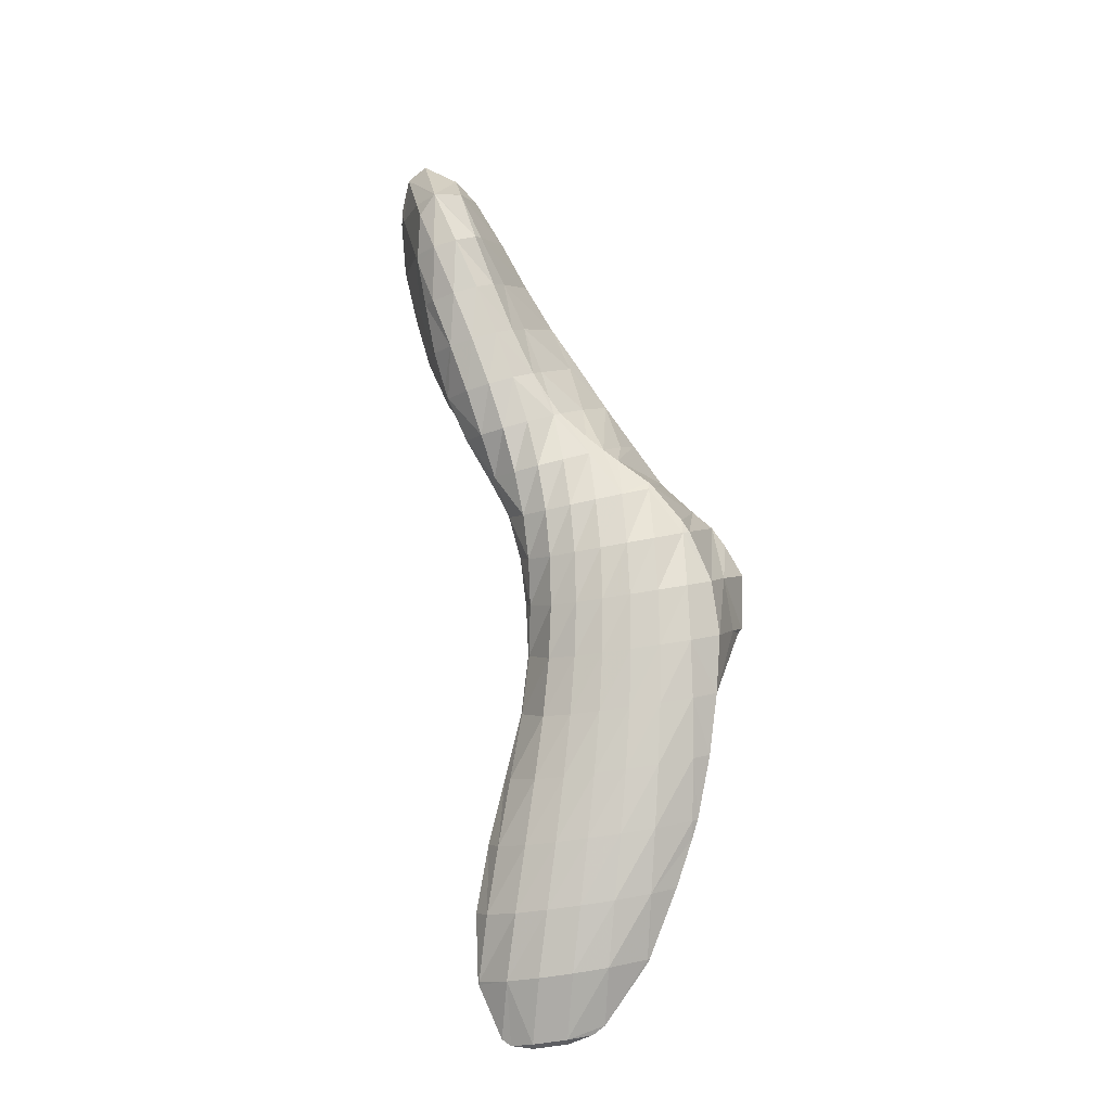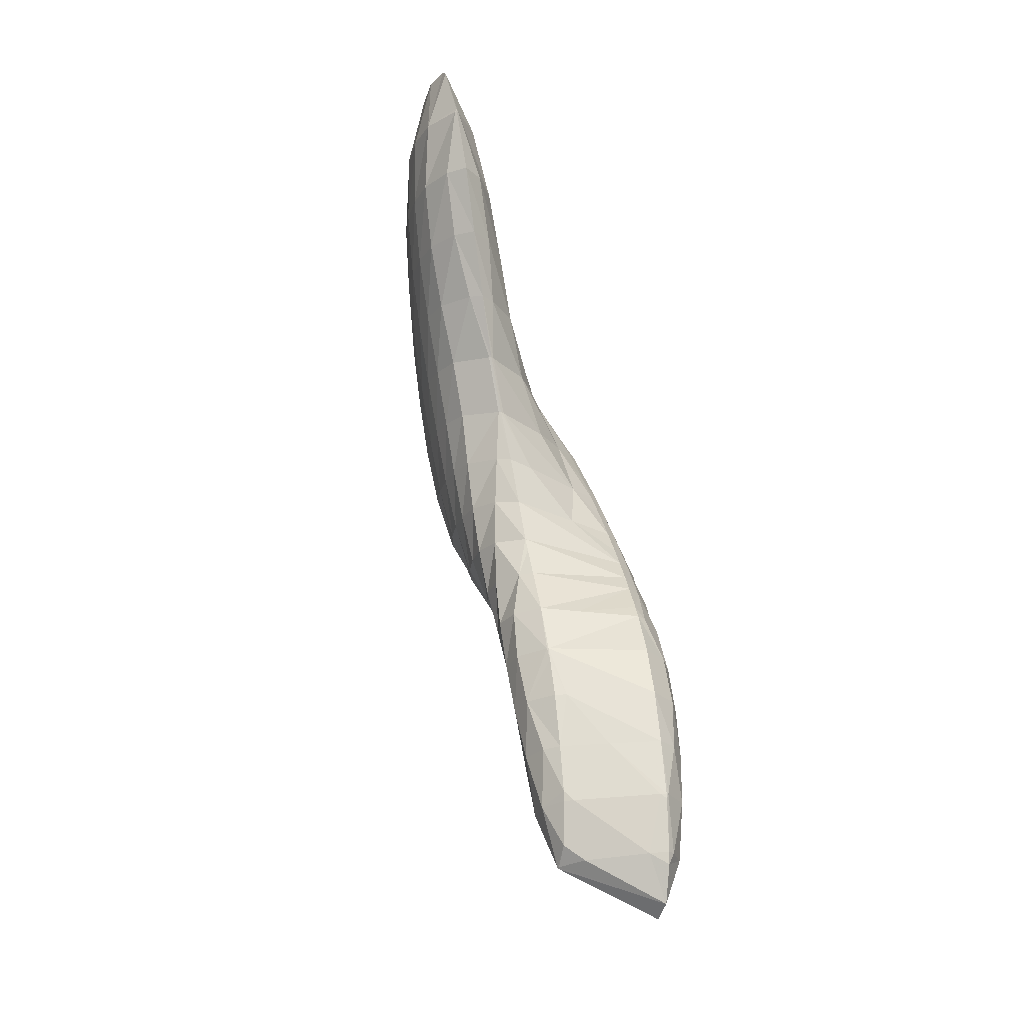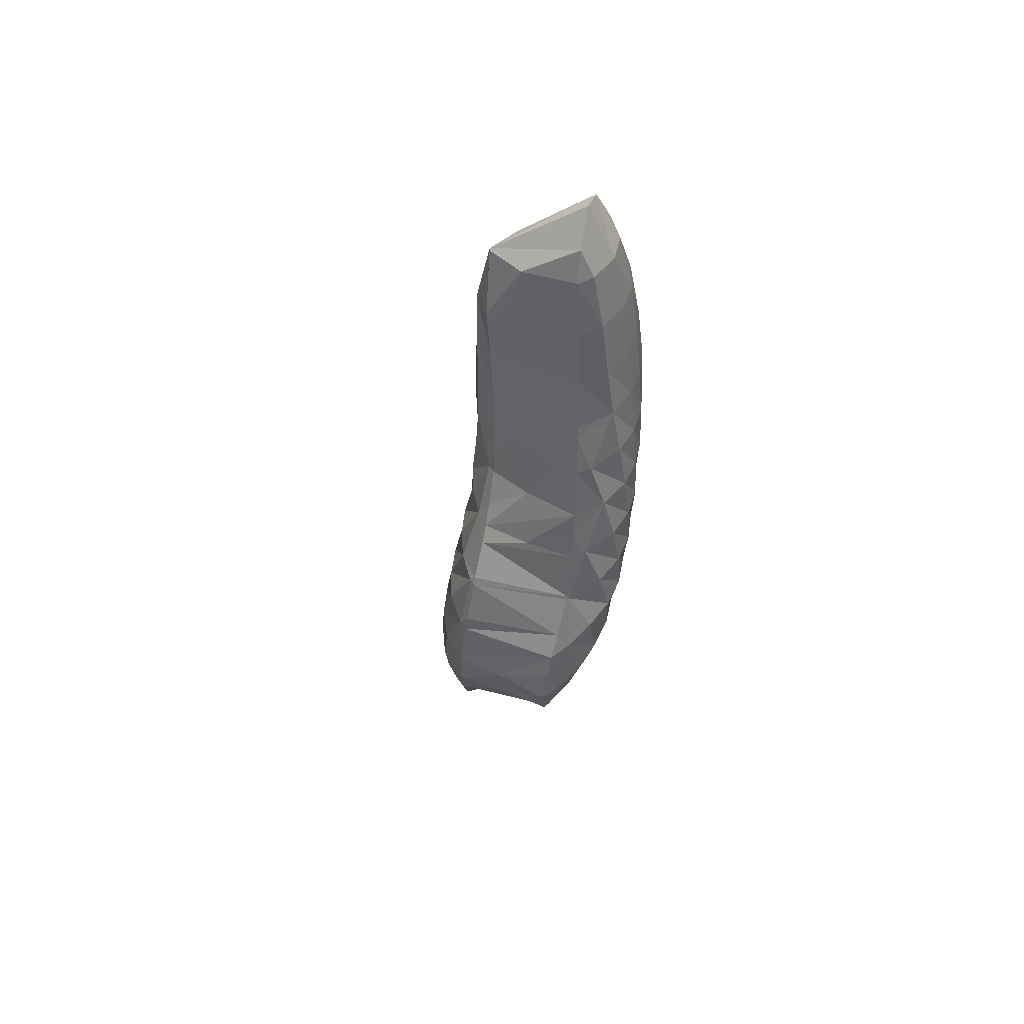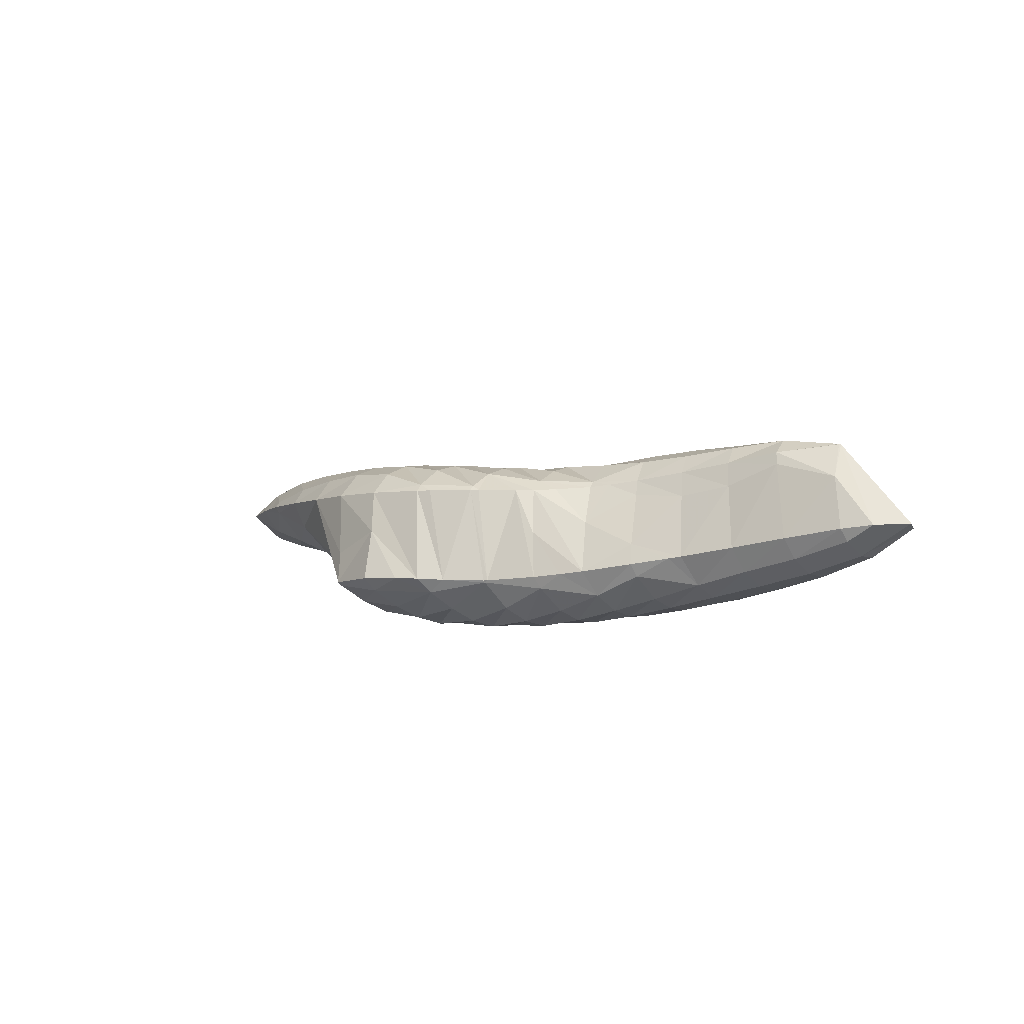
<metadata>
{"format":"obj","ext":"obj","renderer":"f3d","projection":"perspective","resolution":1024,"background":"white","views":[{"elev":67.5,"azim":-105.8,"up":"+Z"},{"elev":62.6,"azim":67.3,"up":"+Y"},{"elev":-32.9,"azim":76.5,"up":"+Y"},{"elev":12.1,"azim":35.5,"up":"+Z"}]}
</metadata>
<code>
v 244.1 199.2 70.24
v 244.3 199 70.33
v 244.3 199.1 70.18
v 244.8 200 69.41
v 243.7 200.4 69.72
v 245.3 200.9 68.84
v 243.4 201.6 69.25
v 245.6 201.9 68.54
v 243.9 202.6 68.96
v 245.8 203 68.7
v 245.3 203.2 68.87
v 245.8 203.4 68.88
v 246.2 198.4 70.91
v 246.5 198.7 70.39
v 247 199.5 69.61
v 247.4 200.4 69.05
v 247.8 201.3 68.64
v 248.1 202.3 68.48
v 247.4 203.7 68.94
v 248.3 203.4 68.71
v 248.2 203.9 69
v 247.5 198.7 71.04
v 248.4 199 71.11
v 248.7 199.5 70.5
v 249.2 200.2 69.74
v 249.7 201 69.12
v 250 201.9 68.74
v 250.3 202.8 68.62
v 249.5 204.2 69.11
v 250.4 203.9 68.88
v 250.3 204.5 69.2
v 249.3 199.5 71.08
v 250.7 200.3 71.09
v 250.7 200.4 71
v 251.3 201 69.91
v 251.7 201.8 69.26
v 252 202.7 68.92
v 252.2 203.6 68.84
v 251.3 204.9 69.35
v 252.2 204.7 69.14
v 252 205.2 69.49
v 250.8 200.4 71.1
v 252.6 201 71.37
v 252.8 201.2 70.9
v 253.3 201.9 69.92
v 253.6 202.7 69.4
v 253.8 203.6 69.14
v 253.9 204.6 69.12
v 252.9 205.7 69.68
v 253.7 205.6 69.48
v 253.6 206.2 69.83
v 253.6 201.4 71.56
v 254.5 201.7 71.73
v 254.9 202.1 70.73
v 255.2 202.9 70
v 255.4 203.8 69.61
v 255.5 204.7 69.43
v 255.5 205.7 69.48
v 254.6 206.8 70.09
v 255.3 206.8 69.97
v 255.1 207.1 70.22
v 256.3 202.3 72.15
v 256.5 202.5 71.66
v 256.9 203.2 70.67
v 257.1 204 70.17
v 257.2 204.9 69.9
v 257.2 205.8 69.81
v 257.1 206.9 70.03
v 256.8 207.8 70.66
v 257.7 202.8 72.47
v 258.1 203 72.58
v 258.6 203.5 71.4
v 258.8 204.3 70.78
v 258.9 205.2 70.46
v 259 206.1 70.33
v 258.9 207.1 70.51
v 258.6 208.1 71.18
v 260 203.5 73.07
v 260.3 203.9 72.1
v 260.6 204.7 71.41
v 260.7 205.6 71.08
v 260.7 206.5 71
v 260.6 207.5 71.29
v 260.4 208.1 71.78
v 261.9 204 73.6
v 262.2 204.4 72.78
v 262.4 205.1 72.09
v 262.6 206 71.8
v 262.5 206.9 71.81
v 262.3 208 72.36
v 262.3 208.1 72.42
v 263.9 204.6 74.12
v 264.1 204.8 73.61
v 264.3 205.6 72.94
v 264.4 206.5 72.73
v 264.3 207.5 73
v 262.5 208 72.48
v 264.2 207.7 73.17
v 264.9 205.1 74.3
v 266 206.2 74.3
v 265.7 207 73.94
v 264.6 207.6 73.34
v 230.8 210 69.03
v 230.8 209.1 69.28
v 231.1 209.8 68.79
v 231.3 211.1 68.52
v 231 211.3 68.76
v 231.3 212.1 68.65
v 232.6 206.5 70.3
v 232.7 206.3 70.36
v 232.8 206.4 70.27
v 233.3 207.3 69.17
v 231 208.5 69.46
v 233.6 208.5 68.64
v 233.8 209.7 68.38
v 231.7 212.3 68.65
v 234 211.1 68.4
v 233.9 212.6 68.99
v 233.8 212.7 69.01
v 233.9 212.7 69.04
v 234.9 204.7 71.14
v 235.3 205.2 70.16
v 235.7 206.2 69.35
v 236 207.3 68.93
v 236.2 208.5 68.7
v 236.4 209.8 68.68
v 236.4 211.3 69.08
v 236.3 212.1 69.61
v 236.4 203.6 71.67
v 237 203.3 71.86
v 237.1 203.3 71.58
v 237.7 204.1 70.24
v 238.1 205.1 69.61
v 238.4 206.3 69.3
v 238.6 207.5 69.13
v 238.8 208.7 69.16
v 238.7 210.2 69.64
v 238.6 211 70.21
v 239.1 202.2 72.47
v 239.5 202.3 71.44
v 240.1 203 70.23
v 240.5 204.1 69.72
v 240.8 205.2 69.55
v 241 206.4 69.51
v 241.1 207.7 69.66
v 240.9 209.2 70.38
v 240.8 209.7 70.77
v 241.2 201.3 73.03
v 242.1 201.2 70.79
v 242.7 201.9 69.56
v 243.1 202.9 69.25
v 243.2 204.2 69.44
v 243.3 205.4 69.7
v 243.3 206.7 70.09
v 243 208.4 71.2
v 242.9 208.5 71.28
v 243.9 199.6 71.41
v 243.2 200.5 73.56
v 245.8 204.4 69.45
v 245.6 205.8 70.2
v 245 207.5 71.62
v 245 207.6 71.71
v 245.7 199.5 72.58
v 245.2 200.3 73.98
v 248 204.8 69.76
v 247.3 206.5 71.36
v 246.9 207.1 72.09
v 247.3 200.5 74.27
v 249.7 205.5 70.57
v 248.7 206.9 72.49
v 247.8 200.7 74.32
v 249.4 201.3 74.42
v 250.3 206.9 72.89
v 249.6 201.5 74.42
v 252 201.8 72.96
v 250.8 202.3 74.41
v 251.4 202.7 74.42
v 250.9 207 73.02
v 252 207.2 73.27
v 253.8 202.9 73.39
v 252.2 203.2 74.45
v 253.3 203.9 74.56
v 254.2 207.4 72.31
v 253.6 207.7 73.65
v 256 202.8 72.82
v 254.1 204.2 74.7
v 255.4 204.1 74.45
v 255.2 204.5 74.94
v 255 207.9 74.01
v 255.4 208 74.1
v 257.3 204.3 74.61
v 257 204.9 75.42
v 255.8 208 74.22
v 257.4 208 74.22
v 257.2 208 74.62
v 259.2 204.6 75.17
v 258.9 205.1 75.96
v 259.1 207.9 75.23
v 259.7 208 73.54
v 261 205.1 76.15
v 260.8 205.3 76.55
v 260.7 207.7 75.76
v 261.1 207.7 75.57
v 261 207.7 75.89
v 262.2 208.1 72.62
v 263.2 205.3 75.91
v 262.9 206.3 76.92
v 262.4 207.2 76.49
v 263.2 207.1 75.99
v 262.9 206.5 76.88
v 264 207.6 73.83
v 262.9 206.4 76.91
v 230.9 210 69.39
v 231.1 211.3 69.13
v 232.7 206.4 70.41
v 232.8 207.9 70.92
v 232.9 209.2 70.91
v 233.1 210.5 70.66
v 233.4 211.6 70.16
v 233.9 212.6 69.12
v 234.8 205.7 71.7
v 234.9 207.1 71.93
v 235.1 208.4 71.84
v 235.3 209.6 71.59
v 235.6 210.7 71.16
v 236 211.7 70.34
v 236.9 203.5 72.02
v 236.9 205 72.63
v 237 206.2 72.69
v 237.2 207.5 72.53
v 237.5 208.6 72.26
v 237.8 209.7 71.82
v 238.2 210.7 70.94
v 239 202.9 72.95
v 239 204.2 73.33
v 239.2 205.4 73.29
v 239.4 206.6 73.1
v 239.7 207.7 72.79
v 240 208.7 72.29
v 240.6 209.5 71.24
v 241 202.3 73.67
v 241.1 203.6 73.89
v 241.3 204.7 73.8
v 241.5 205.8 73.58
v 241.8 206.8 73.24
v 242.2 207.8 72.66
v 242.9 208.4 71.36
v 243.1 201.8 74.25
v 243.1 203 74.38
v 243.3 204 74.26
v 243.6 205.1 74.02
v 243.8 206.1 73.68
v 244.2 207 73.1
v 244.9 207.6 71.8
v 245.1 201.3 74.57
v 245.1 202.4 74.73
v 245.3 203.5 74.64
v 245.5 204.5 74.43
v 245.7 205.5 74.13
v 246 206.4 73.63
v 246.6 207 72.6
v 247.2 200.8 74.46
v 247.2 202 74.86
v 247.3 203 74.88
v 247.4 204.1 74.75
v 247.6 205 74.52
v 247.8 205.9 74.12
v 248.2 206.7 73.32
v 249.3 201.5 74.54
v 249.3 202.6 74.84
v 249.3 203.7 74.91
v 249.4 204.7 74.81
v 249.5 205.6 74.56
v 249.8 206.4 73.97
v 251.3 203.3 74.68
v 251.3 204.4 74.9
v 251.3 205.4 74.92
v 251.4 206.3 74.6
v 251.7 207.1 73.77
v 253.3 204.2 74.72
v 253.1 205.3 75.19
v 253.1 206.3 75.12
v 253.3 207.2 74.62
v 254.9 205.4 75.52
v 254.8 206.4 75.59
v 255 207.3 75.2
v 255.4 208 74.15
v 256.8 205.6 75.93
v 256.7 206.6 76.02
v 256.9 207.4 75.6
v 258.7 205.8 76.41
v 258.7 206.8 76.39
v 258.9 207.6 75.8
v 260.7 206.1 76.87
v 260.7 207 76.64
v 262.9 206.4 76.92
g foo
f 3 2 1
f 4 3 1
f 5 4 1
f 6 4 5
f 7 6 5
f 8 6 7
f 9 8 7
f 10 8 9
f 11 10 9
f 10 11 12
f 3 14 13
f 2 3 13
f 14 4 15
f 14 3 4
f 15 6 16
f 15 4 6
f 16 8 17
f 16 6 8
f 17 10 18
f 17 8 10
f 19 10 12
f 20 10 19
f 18 10 20
f 20 19 21
f 14 22 13
f 22 24 23
f 14 24 22
f 15 24 14
f 24 16 25
f 24 15 16
f 25 17 26
f 25 16 17
f 26 18 27
f 26 17 18
f 27 20 28
f 27 18 20
f 29 20 21
f 30 20 29
f 28 20 30
f 30 29 31
f 24 32 23
f 32 34 33
f 24 34 32
f 25 34 24
f 34 26 35
f 34 25 26
f 35 27 36
f 35 26 27
f 36 28 37
f 36 27 28
f 37 30 38
f 37 28 30
f 39 30 31
f 40 30 39
f 38 30 40
f 40 39 41
f 34 42 33
f 42 44 43
f 34 44 42
f 35 44 34
f 44 36 45
f 44 35 36
f 45 37 46
f 45 36 37
f 46 38 47
f 46 37 38
f 47 40 48
f 47 38 40
f 49 40 41
f 50 40 49
f 48 40 50
f 50 49 51
f 44 52 43
f 52 54 53
f 44 54 52
f 45 54 44
f 54 46 55
f 54 45 46
f 55 47 56
f 55 46 47
f 56 48 57
f 56 47 48
f 57 50 58
f 57 48 50
f 59 50 51
f 60 50 59
f 58 50 60
f 60 59 61
f 54 63 62
f 53 54 62
f 63 55 64
f 63 54 55
f 64 56 65
f 64 55 56
f 65 57 66
f 65 56 57
f 66 58 67
f 66 57 58
f 67 60 68
f 67 58 60
f 68 60 61
f 69 68 61
f 63 70 62
f 70 72 71
f 63 72 70
f 64 72 63
f 72 65 73
f 72 64 65
f 73 66 74
f 73 65 66
f 74 67 75
f 74 66 67
f 75 68 76
f 75 67 68
f 76 68 69
f 77 76 69
f 72 79 78
f 71 72 78
f 79 73 80
f 79 72 73
f 80 74 81
f 80 73 74
f 81 75 82
f 81 74 75
f 82 76 83
f 82 75 76
f 83 76 77
f 84 83 77
f 79 86 85
f 78 79 85
f 86 80 87
f 86 79 80
f 87 81 88
f 87 80 81
f 88 82 89
f 88 81 82
f 89 83 90
f 89 82 83
f 90 83 84
f 91 90 84
f 86 93 92
f 85 86 92
f 93 87 94
f 93 86 87
f 94 88 95
f 94 87 88
f 95 89 96
f 95 88 89
f 98 90 97
f 96 90 98
f 89 90 96
f 90 91 97
f 93 99 92
f 93 94 100
f 99 93 100
f 94 95 101
f 100 94 101
f 95 96 102
f 101 95 102
f 96 98 102
f 105 104 103
f 106 105 103
f 107 106 103
f 106 107 108
f 111 110 109
f 112 111 109
f 113 112 109
f 104 112 113
f 105 112 104
f 114 112 105
f 114 106 115
f 114 105 106
f 116 106 108
f 117 106 116
f 115 106 117
f 118 117 116
f 119 118 116
f 118 119 120
f 111 122 121
f 110 111 121
f 122 112 123
f 122 111 112
f 123 114 124
f 123 112 114
f 124 115 125
f 124 114 115
f 125 117 126
f 125 115 117
f 126 118 127
f 126 117 118
f 127 118 120
f 128 127 120
f 131 130 129
f 121 131 129
f 122 131 121
f 132 131 122
f 132 123 133
f 132 122 123
f 133 124 134
f 133 123 124
f 134 125 135
f 134 124 125
f 135 126 136
f 135 125 126
f 136 127 137
f 136 126 127
f 137 127 128
f 138 137 128
f 131 140 139
f 130 131 139
f 140 132 141
f 140 131 132
f 141 133 142
f 141 132 133
f 142 134 143
f 142 133 134
f 143 135 144
f 143 134 135
f 144 136 145
f 144 135 136
f 145 137 146
f 145 136 137
f 146 137 138
f 147 146 138
f 140 149 148
f 139 140 148
f 149 141 150
f 149 140 141
f 150 142 151
f 150 141 142
f 151 143 152
f 151 142 143
f 152 144 153
f 152 143 144
f 153 145 154
f 153 144 145
f 154 146 155
f 154 145 146
f 155 146 147
f 156 155 147
f 1 2 157
f 158 148 157
f 1 157 148
f 149 1 148
f 1 149 5
f 7 5 150
f 5 149 150
f 9 7 151
f 7 150 151
f 11 9 152
f 9 151 152
f 152 12 11
f 152 159 12
f 152 153 159
f 159 154 160
f 159 153 154
f 160 155 161
f 160 154 155
f 161 155 156
f 162 161 156
f 2 13 163
f 157 2 163
f 157 163 158
f 163 164 158
f 19 12 159
f 159 21 19
f 159 165 21
f 159 160 165
f 165 161 166
f 165 160 161
f 166 161 162
f 167 166 162
f 13 22 163
f 23 163 22
f 23 164 163
f 23 168 164
f 29 21 165
f 165 31 29
f 165 169 31
f 165 166 169
f 169 166 167
f 170 169 167
f 32 171 168
f 23 32 168
f 33 172 32
f 172 171 32
f 39 31 169
f 169 41 39
f 170 41 169
f 173 41 170
f 42 174 172
f 33 42 172
f 176 43 175
f 176 42 43
f 176 174 42
f 176 175 177
f 41 173 49
f 173 178 49
f 49 178 179
f 51 49 179
f 43 52 175
f 175 52 53
f 177 175 53
f 180 177 53
f 181 177 180
f 181 180 182
f 51 183 59
f 51 184 183
f 51 179 184
f 61 59 183
f 53 62 185
f 180 53 185
f 180 186 182
f 180 187 186
f 180 185 187
f 186 187 188
f 189 183 184
f 189 61 183
f 190 61 189
f 69 61 190
f 62 70 185
f 71 185 70
f 191 185 71
f 187 185 191
f 187 191 188
f 191 192 188
f 195 194 193
f 194 190 193
f 77 190 194
f 69 190 77
f 71 78 196
f 191 71 196
f 191 196 192
f 196 197 192
f 199 194 198
f 194 195 198
f 84 77 194
f 199 84 194
f 78 85 200
f 196 78 200
f 196 200 197
f 200 201 197
f 204 203 202
f 203 198 202
f 203 199 198
f 203 205 199
f 91 84 199
f 205 91 199
f 85 92 206
f 200 85 206
f 200 206 201
f 206 207 201
f 210 209 208
f 209 204 208
f 209 203 204
f 209 211 203
f 97 211 98
f 205 211 97
f 203 211 205
f 97 91 205
f 92 99 206
f 206 212 207
f 99 212 206
f 100 212 99
f 210 101 209
f 212 101 210
f 100 101 212
f 101 102 211
f 209 101 211
f 102 98 211
f 103 104 213
f 107 103 213
f 214 107 213
f 108 107 214
f 109 110 215
f 113 109 215
f 216 113 215
f 113 213 104
f 216 213 113
f 217 213 216
f 214 217 218
f 214 213 217
f 108 219 116
f 214 219 108
f 218 219 214
f 119 116 219
f 220 119 219
f 120 119 220
f 110 121 221
f 215 110 221
f 216 221 222
f 216 215 221
f 217 222 223
f 217 216 222
f 218 223 224
f 218 217 223
f 219 224 225
f 219 218 224
f 220 225 226
f 220 219 225
f 128 120 220
f 226 128 220
f 129 130 227
f 129 221 121
f 227 221 129
f 228 221 227
f 222 228 229
f 222 221 228
f 223 229 230
f 223 222 229
f 224 230 231
f 224 223 230
f 225 231 232
f 225 224 231
f 226 232 233
f 226 225 232
f 138 128 226
f 233 138 226
f 130 139 234
f 227 130 234
f 228 234 235
f 228 227 234
f 229 235 236
f 229 228 235
f 230 236 237
f 230 229 236
f 231 237 238
f 231 230 237
f 232 238 239
f 232 231 238
f 233 239 240
f 233 232 239
f 147 138 233
f 240 147 233
f 139 148 241
f 234 139 241
f 235 241 242
f 235 234 241
f 236 242 243
f 236 235 242
f 237 243 244
f 237 236 243
f 238 244 245
f 238 237 244
f 239 245 246
f 239 238 245
f 240 246 247
f 240 239 246
f 156 147 240
f 247 156 240
f 148 158 248
f 241 148 248
f 242 248 249
f 242 241 248
f 243 249 250
f 243 242 249
f 244 250 251
f 244 243 250
f 245 251 252
f 245 244 251
f 246 252 253
f 246 245 252
f 247 253 254
f 247 246 253
f 162 156 247
f 254 162 247
f 158 164 255
f 248 158 255
f 249 255 256
f 249 248 255
f 250 256 257
f 250 249 256
f 251 257 258
f 251 250 257
f 252 258 259
f 252 251 258
f 253 259 260
f 253 252 259
f 254 260 261
f 254 253 260
f 167 162 254
f 261 167 254
f 164 168 262
f 255 164 262
f 256 262 263
f 256 255 262
f 257 263 264
f 257 256 263
f 258 264 265
f 258 257 264
f 259 265 266
f 259 258 265
f 260 266 267
f 260 259 266
f 261 267 268
f 261 260 267
f 170 167 261
f 268 170 261
f 168 171 262
f 172 262 171
f 269 262 172
f 263 262 269
f 264 269 270
f 264 263 269
f 265 270 271
f 265 264 270
f 266 271 272
f 266 265 271
f 267 272 273
f 267 266 272
f 268 273 274
f 268 267 273
f 173 170 268
f 274 173 268
f 172 174 269
f 174 176 270
f 269 174 270
f 177 270 176
f 275 270 177
f 271 270 275
f 272 275 276
f 272 271 275
f 273 276 277
f 273 272 276
f 274 277 278
f 274 273 277
f 173 279 178
f 274 279 173
f 278 279 274
f 179 178 279
f 177 181 275
f 182 275 181
f 280 275 182
f 276 275 280
f 277 280 281
f 277 276 280
f 278 281 282
f 278 277 281
f 279 282 283
f 279 278 282
f 184 179 279
f 283 184 279
f 182 186 280
f 188 280 186
f 284 280 188
f 281 280 284
f 282 284 285
f 282 281 284
f 283 285 286
f 283 282 285
f 184 287 189
f 283 287 184
f 286 287 283
f 190 189 287
f 188 192 288
f 284 188 288
f 285 288 289
f 285 284 288
f 286 289 290
f 286 285 289
f 193 290 195
f 287 290 193
f 286 290 287
f 193 190 287
f 192 197 291
f 288 192 291
f 289 291 292
f 289 288 291
f 290 292 293
f 290 289 292
f 198 195 290
f 293 198 290
f 197 201 294
f 291 197 294
f 292 294 295
f 292 291 294
f 202 295 204
f 293 295 202
f 292 295 293
f 202 198 293
f 201 207 296
f 294 201 296
f 208 296 210
f 295 296 208
f 294 296 295
f 208 204 295
f 207 212 296
f 212 210 296
g

</code>
